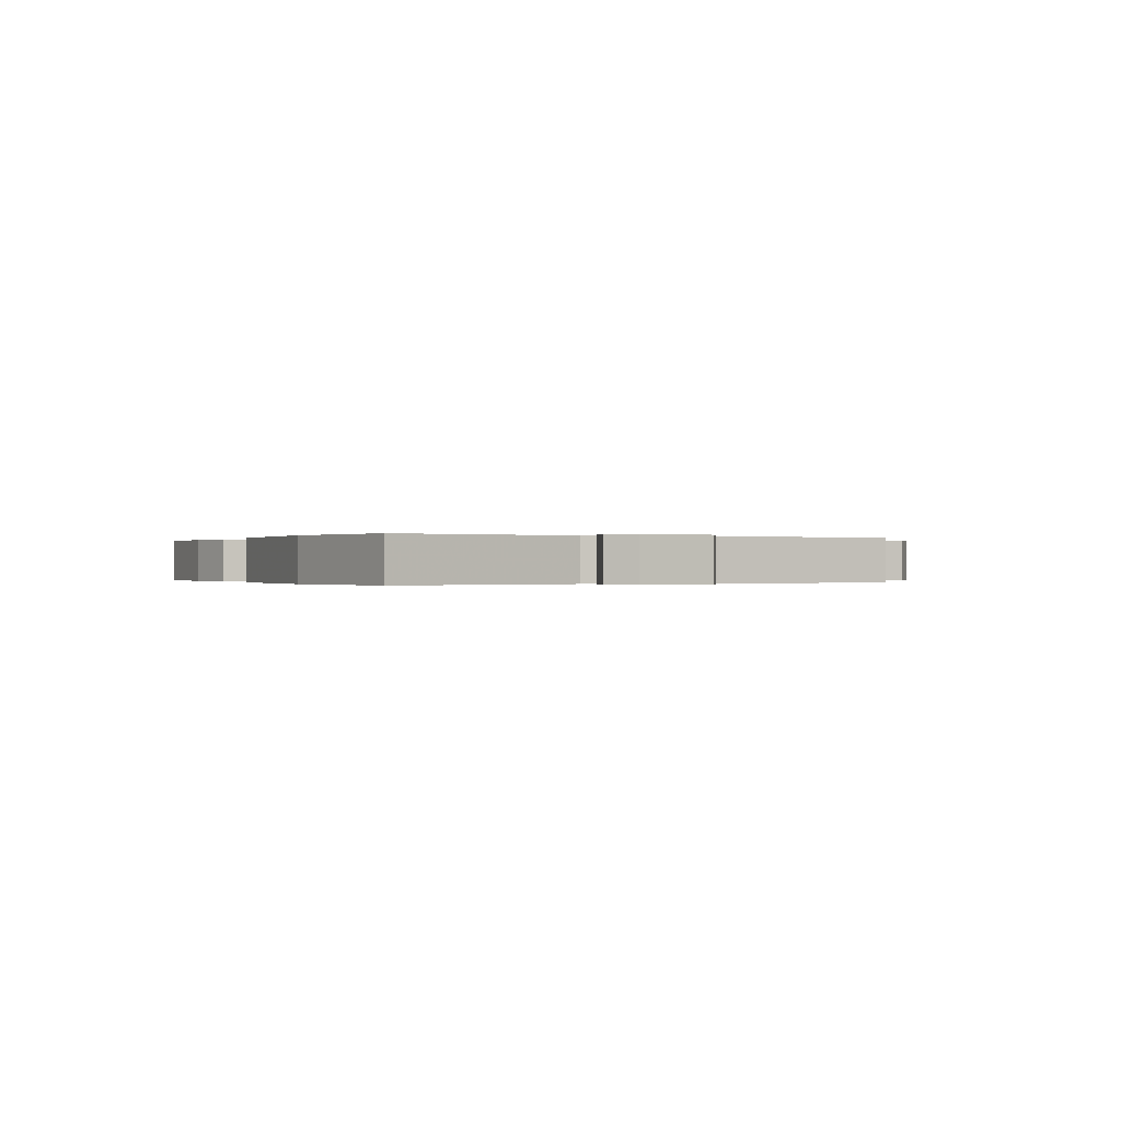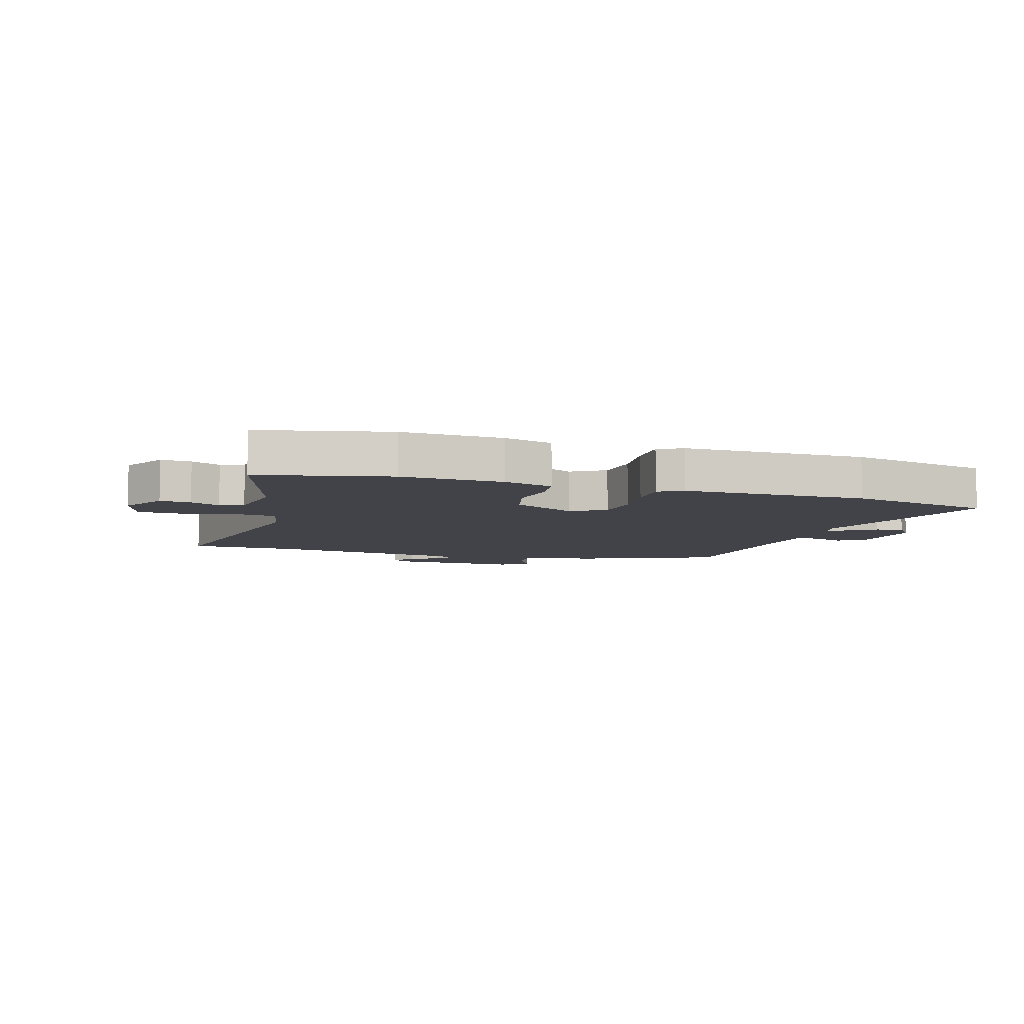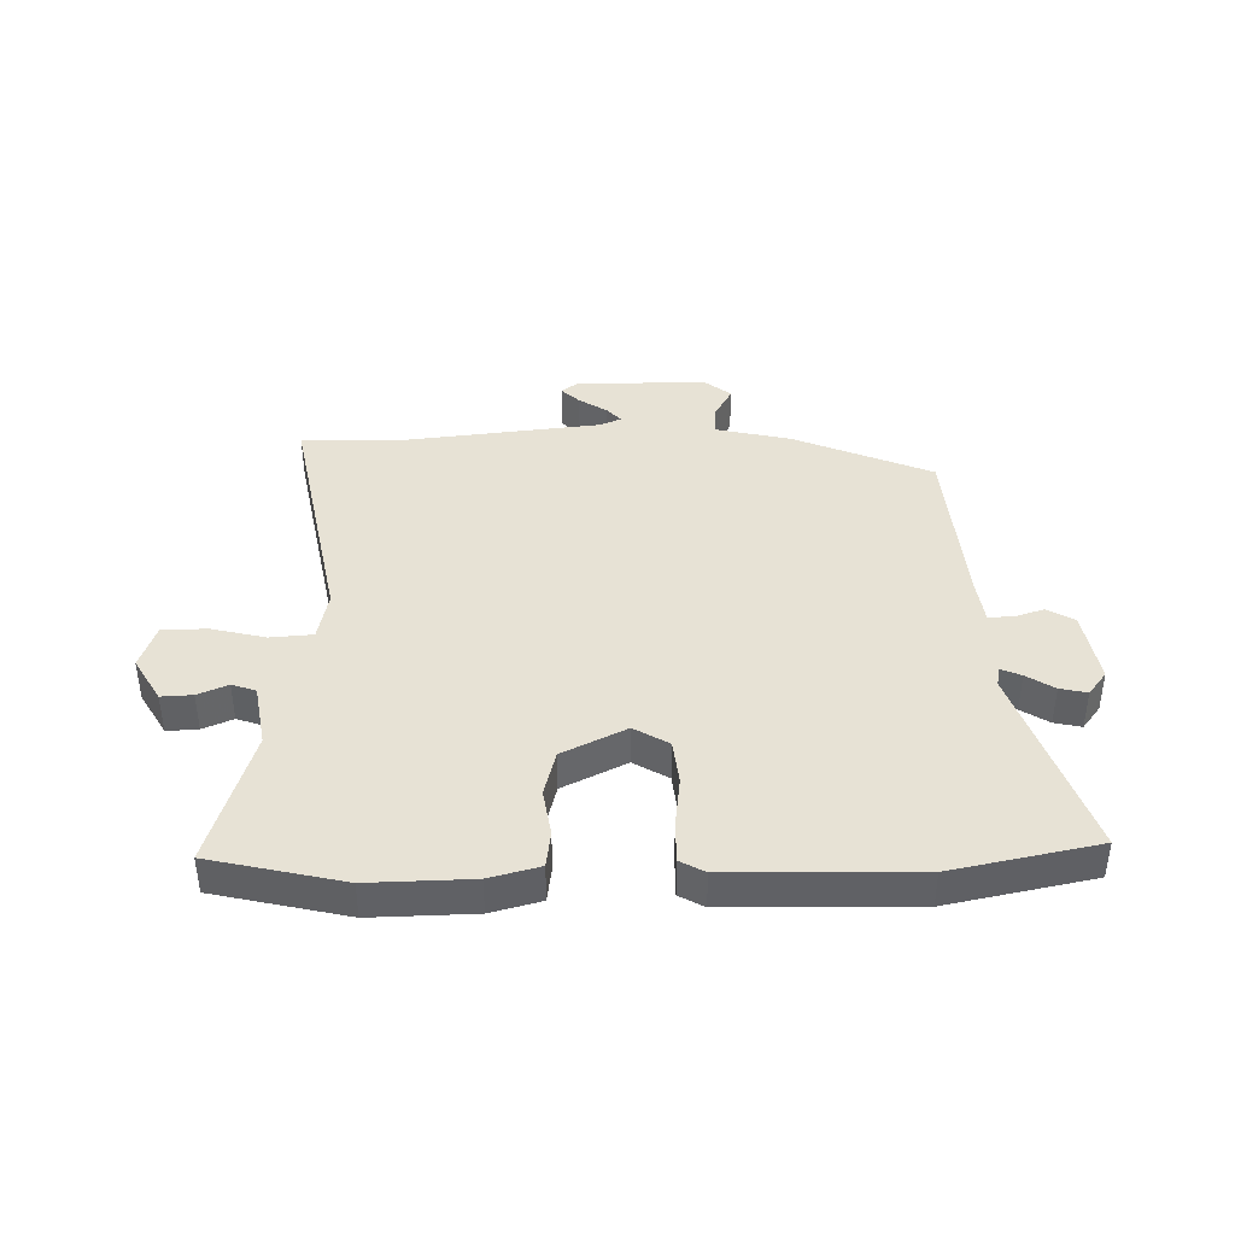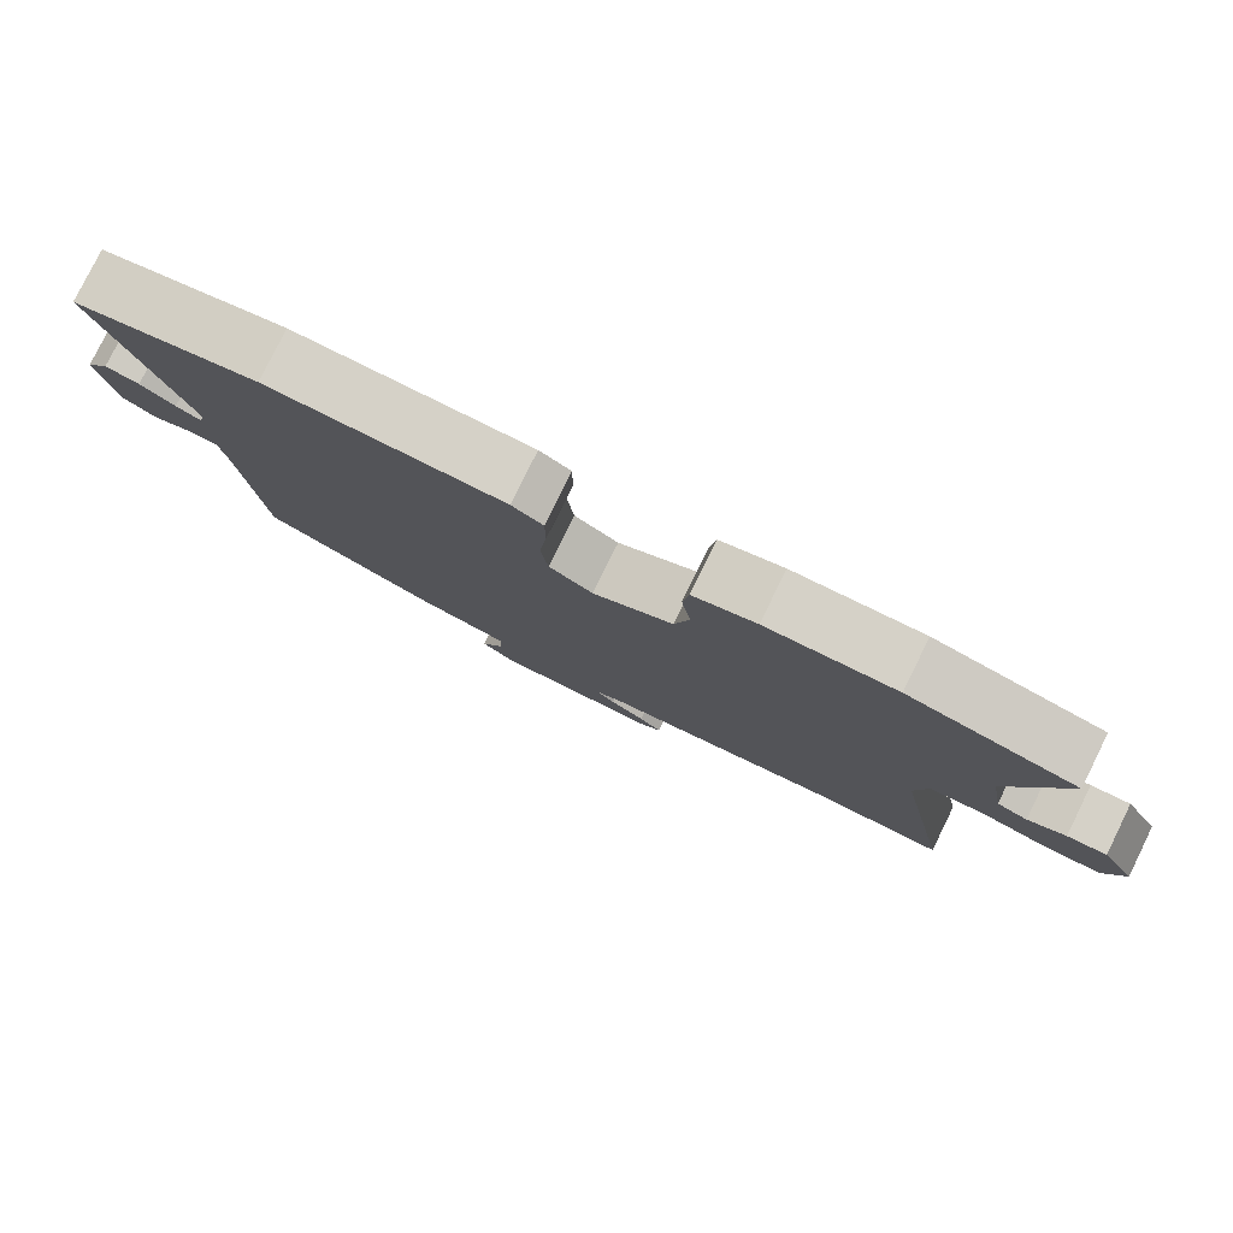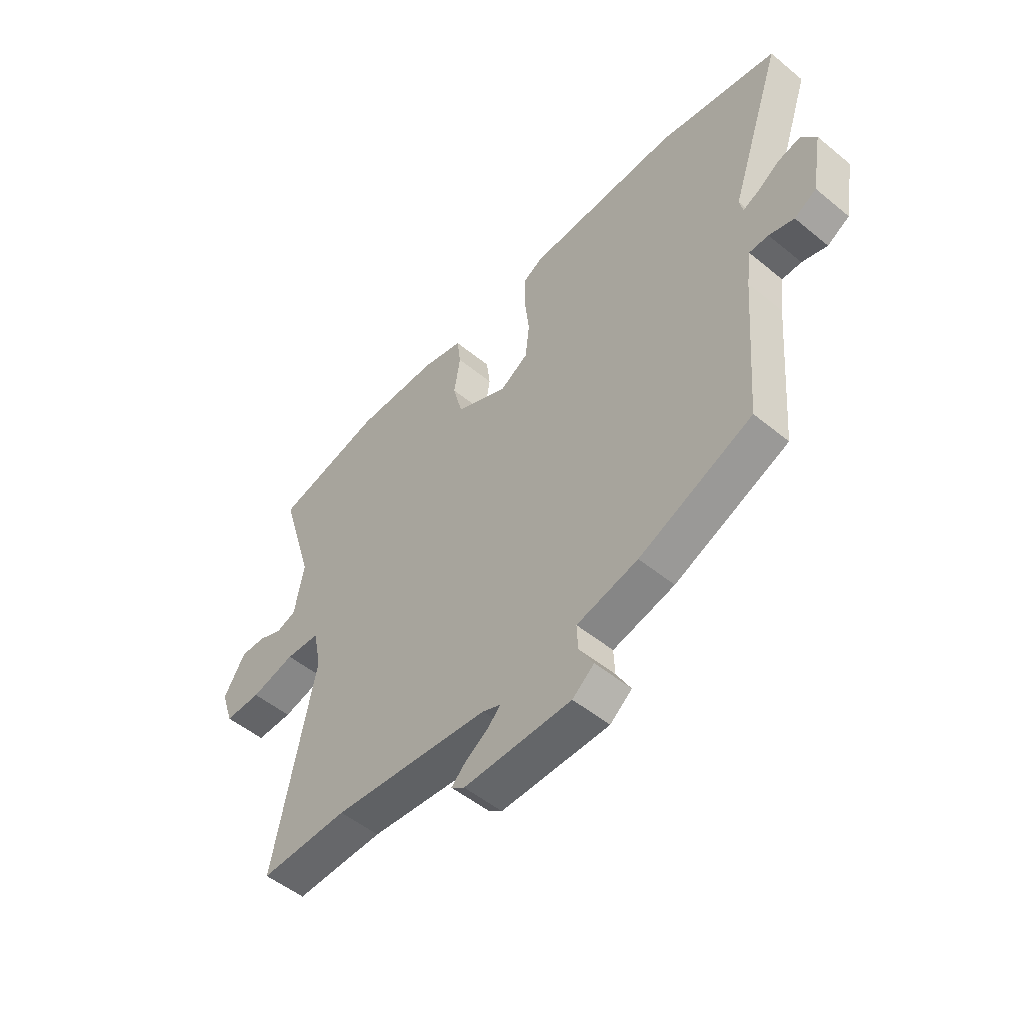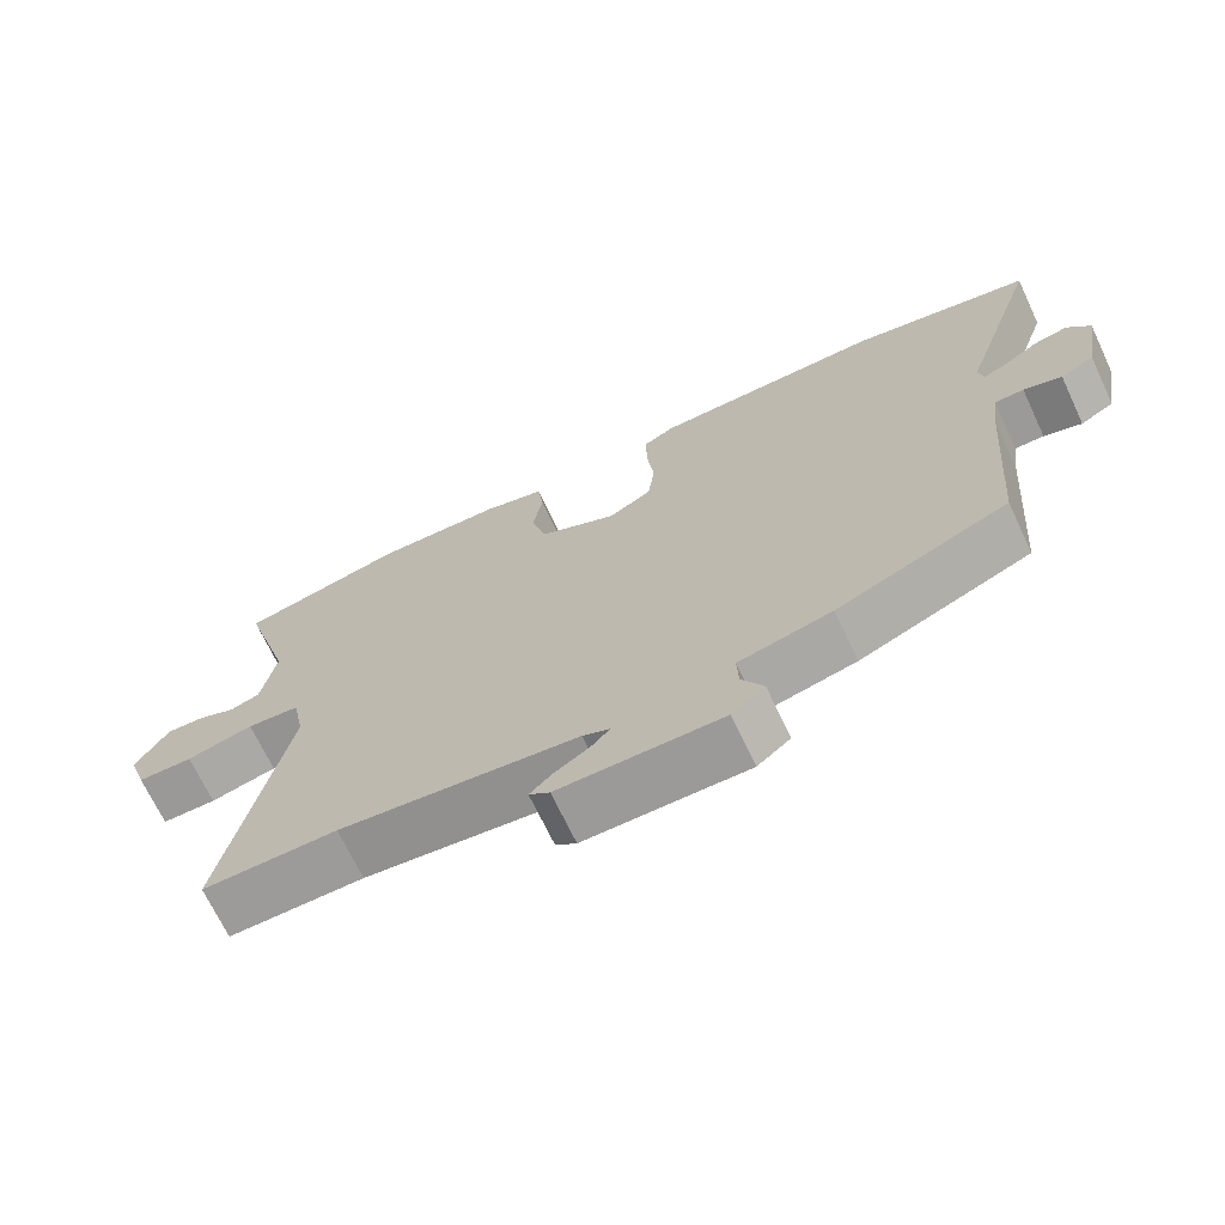
<metadata>
{"format":"obj","ext":"obj","renderer":"f3d","projection":"perspective","resolution":1024,"background":"white","views":[{"elev":-0.1,"azim":67.6,"up":"+Y"},{"elev":-7.6,"azim":-17.1,"up":"+Y"},{"elev":40.4,"azim":-0.9,"up":"+Y"},{"elev":79.6,"azim":-153.7,"up":"+Z"},{"elev":-51.9,"azim":48.5,"up":"+Z"},{"elev":-69.5,"azim":25.3,"up":"+Z"}]}
</metadata>
<code>
v -0.61 0.07 0.475
v -0.385 0.07 0.526
v -0.211 0.07 0.521
v -0.126 0.07 0.498
v -0.118 0.07 0.436
v -0.131 0.07 0.355
v -0.111 0.07 0.277
v -0.003 0.07 0.223
v 0.056 0.07 0.258
v 0.065 0.07 0.334
v 0.055 0.07 0.421
v 0.055 0.07 0.491
v 0.097 0.07 0.514
v 0.413 0.07 0.518
v 0.66 0.07 0.466
v 0.548 0.07 0.135
v 0.555 0.07 0.102
v 0.589 0.07 0.117
v 0.636 0.07 0.147
v 0.682 0.07 0.157
v 0.713 0.07 0.116
v 0.691 0.07 -0.01
v 0.645 0.07 -0.036
v 0.593 0.07 -0.019
v 0.553 0.07 -0.019
v 0.543 0.07 -0.093
v 0.518 0.07 -0.393
v 0.284 0.07 -0.491
v 0.157 0.07 -0.52
v 0.159 0.07 -0.572
v 0.189 0.07 -0.626
v 0.144 0.07 -0.662
v -0.079 0.07 -0.661
v -0.107 0.07 -0.64
v -0.077 0.07 -0.611
v -0.029 0.07 -0.58
v -0.004 0.07 -0.553
v -0.041 0.07 -0.537
v -0.366 0.07 -0.499
v -0.549 0.07 -0.5
v -0.466 0.07 -0.079
v -0.483 0.07 0.006
v -0.555 0.07 0.012
v -0.647 0.07 -0.01
v -0.723 0.07 -0.009
v -0.749 0.07 0.068
v -0.704 0.07 0.144
v -0.651 0.07 0.141
v -0.6 0.07 0.119
v -0.559 0.07 0.133
v -0.54 0.07 0.241
v -0.61 0 0.475
v -0.385 0 0.526
v -0.211 0 0.521
v -0.126 0 0.498
v -0.118 0 0.436
v -0.131 0 0.355
v -0.111 0 0.277
v -0.003 0 0.223
v 0.056 0 0.258
v 0.065 0 0.334
v 0.055 0 0.421
v 0.055 0 0.491
v 0.097 0 0.514
v 0.413 0 0.518
v 0.66 0 0.466
v 0.548 0 0.135
v 0.555 0 0.102
v 0.589 0 0.117
v 0.636 0 0.147
v 0.682 0 0.157
v 0.713 0 0.116
v 0.691 0 -0.01
v 0.645 0 -0.036
v 0.593 0 -0.019
v 0.553 0 -0.019
v 0.543 0 -0.093
v 0.518 0 -0.393
v 0.284 0 -0.491
v 0.157 0 -0.52
v 0.159 0 -0.572
v 0.189 0 -0.626
v 0.144 0 -0.662
v -0.079 0 -0.661
v -0.107 0 -0.64
v -0.077 0 -0.611
v -0.029 0 -0.58
v -0.004 0 -0.553
v -0.041 0 -0.537
v -0.366 0 -0.499
v -0.549 0 -0.5
v -0.466 0 -0.079
v -0.483 0 0.006
v -0.555 0 0.012
v -0.647 0 -0.01
v -0.723 0 -0.009
v -0.749 0 0.068
v -0.704 0 0.144
v -0.651 0 0.141
v -0.6 0 0.119
v -0.559 0 0.133
v -0.54 0 0.241
f 46 47 48 49
f 46 49 50
f 43 44 45 46
f 42 43 46 50
f 39 40 41
f 38 39 41 42
f 37 38 42 50
f 33 34 35 36
f 33 36 37
f 30 31 32 33
f 29 30 33 37
f 26 27 28 29
f 25 26 29 37
f 21 22 23 24
f 21 24 25
f 18 19 20 21
f 17 18 21 25
f 16 17 25 37
f 10 11 12 13
f 9 10 13 14
f 3 4 5 6
f 3 6 7
f 51 1 2 3
f 51 3 7
f 50 51 7 8
f 37 50 8
f 16 37 8 9
f 9 14 15 16
f 100 99 98 97
f 101 100 97
f 97 96 95 94
f 101 97 94 93
f 92 91 90
f 93 92 90 89
f 101 93 89 88
f 87 86 85 84
f 88 87 84
f 84 83 82 81
f 88 84 81 80
f 80 79 78 77
f 88 80 77 76
f 75 74 73 72
f 76 75 72
f 72 71 70 69
f 76 72 69 68
f 88 76 68 67
f 64 63 62 61
f 65 64 61 60
f 57 56 55 54
f 58 57 54
f 54 53 52 102
f 58 54 102
f 59 58 102 101
f 59 101 88
f 60 59 88 67
f 67 66 65 60
f 1 52 53 2
f 2 53 54 3
f 3 54 55 4
f 4 55 56 5
f 5 56 57 6
f 6 57 58 7
f 7 58 59 8
f 8 59 60 9
f 9 60 61 10
f 10 61 62 11
f 11 62 63 12
f 12 63 64 13
f 13 64 65 14
f 14 65 66 15
f 15 66 67 16
f 16 67 68 17
f 17 68 69 18
f 18 69 70 19
f 19 70 71 20
f 20 71 72 21
f 21 72 73 22
f 22 73 74 23
f 23 74 75 24
f 24 75 76 25
f 25 76 77 26
f 26 77 78 27
f 27 78 79 28
f 28 79 80 29
f 29 80 81 30
f 30 81 82 31
f 31 82 83 32
f 32 83 84 33
f 33 84 85 34
f 34 85 86 35
f 35 86 87 36
f 36 87 88 37
f 37 88 89 38
f 38 89 90 39
f 39 90 91 40
f 40 91 92 41
f 41 92 93 42
f 42 93 94 43
f 43 94 95 44
f 44 95 96 45
f 45 96 97 46
f 46 97 98 47
f 47 98 99 48
f 48 99 100 49
f 49 100 101 50
f 50 101 102 51
f 51 102 52 1

</code>
